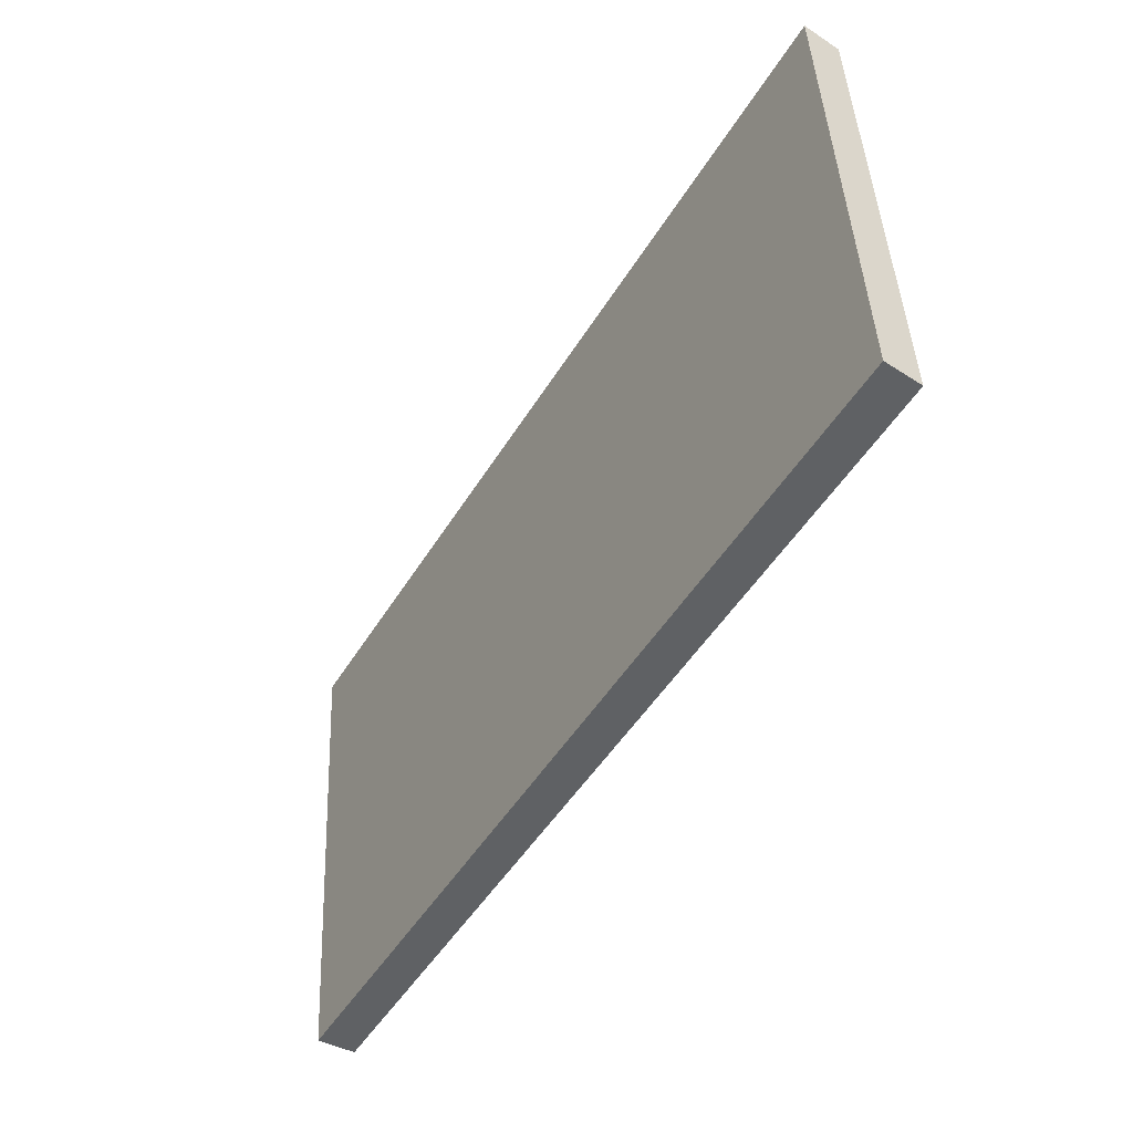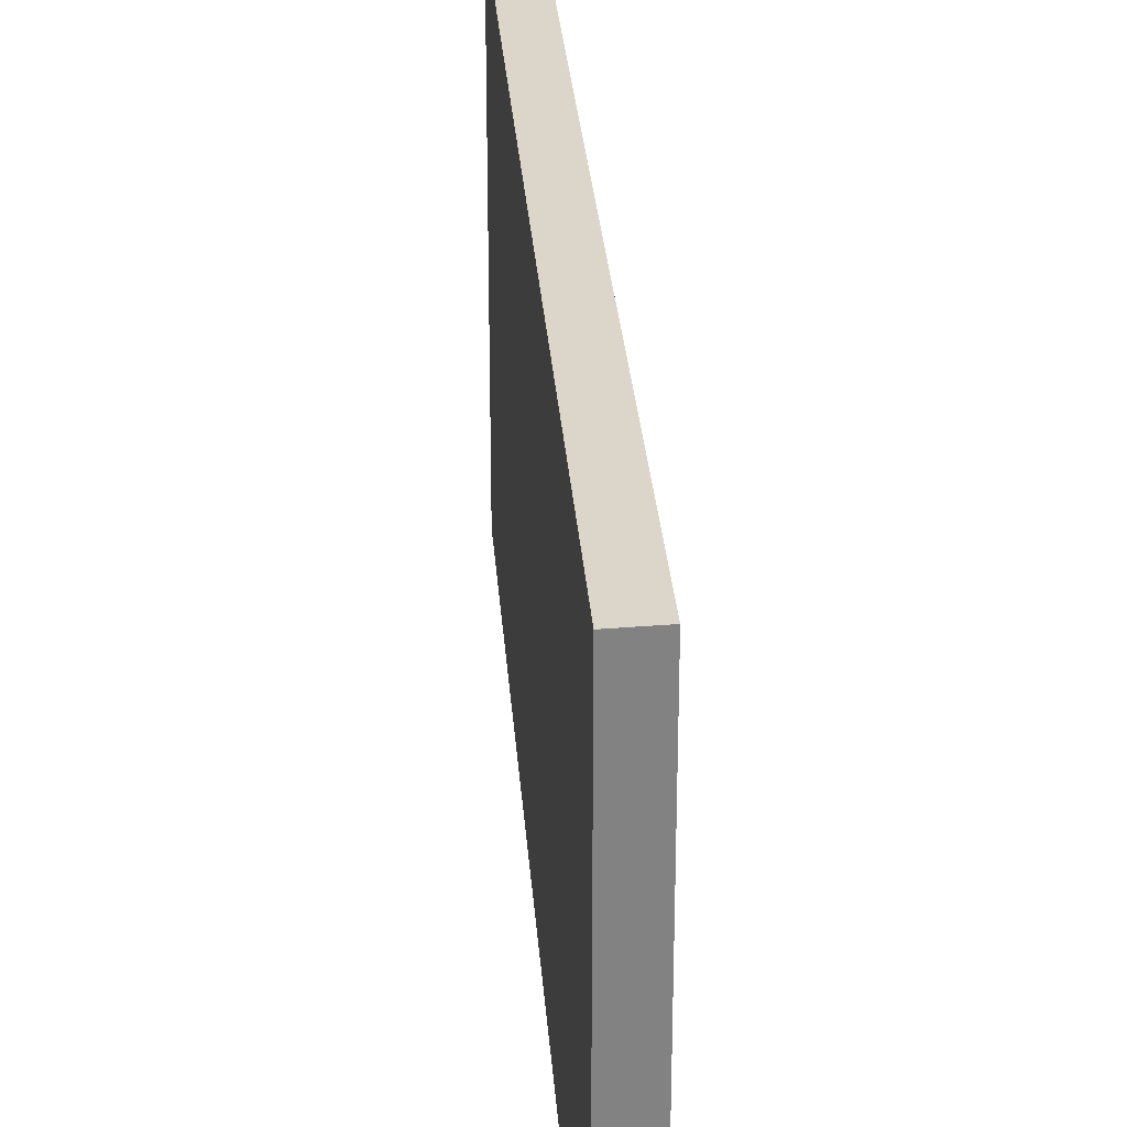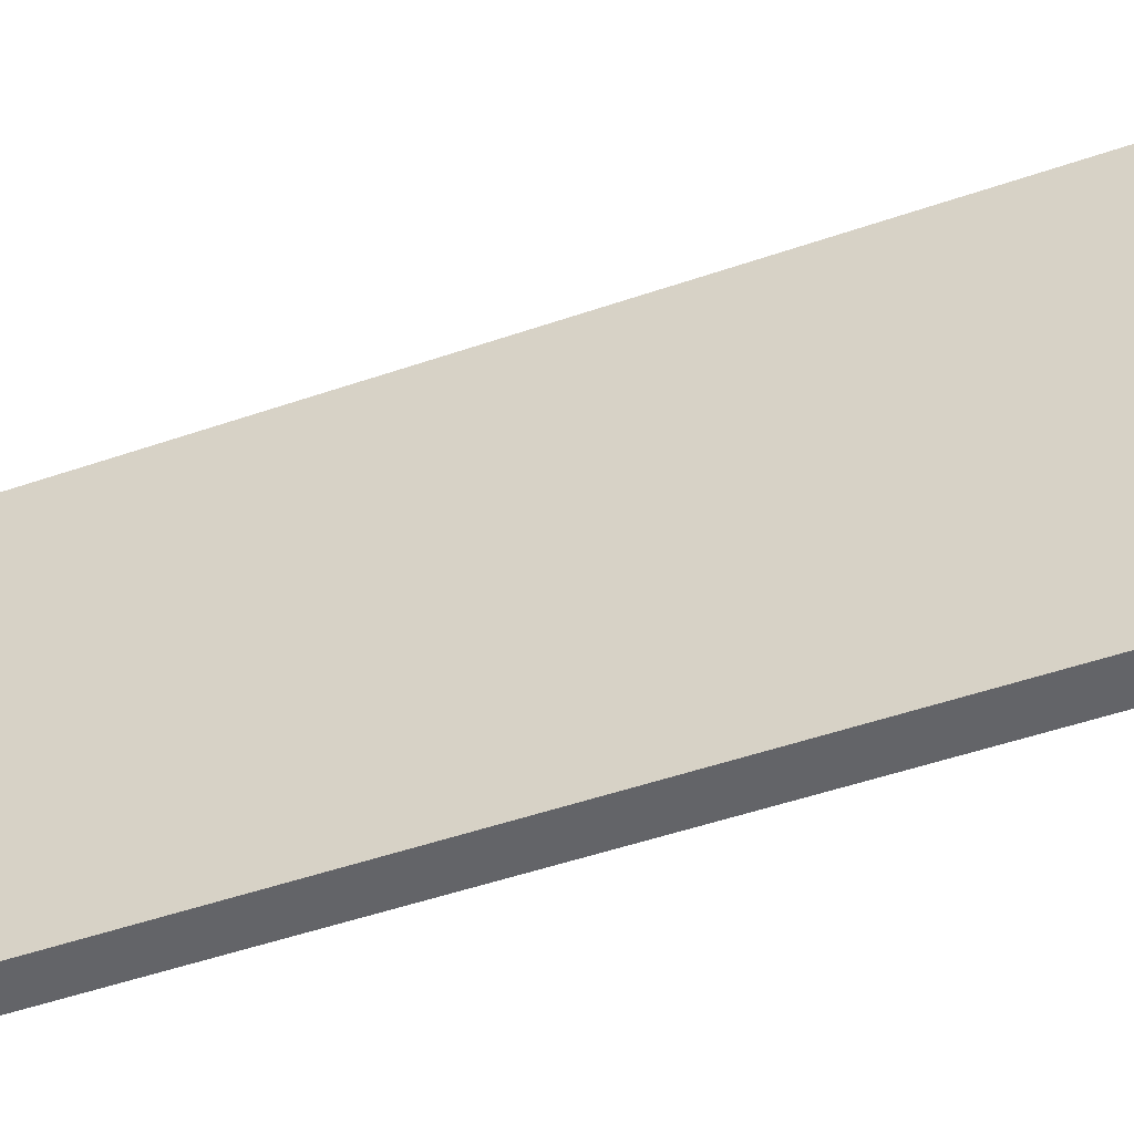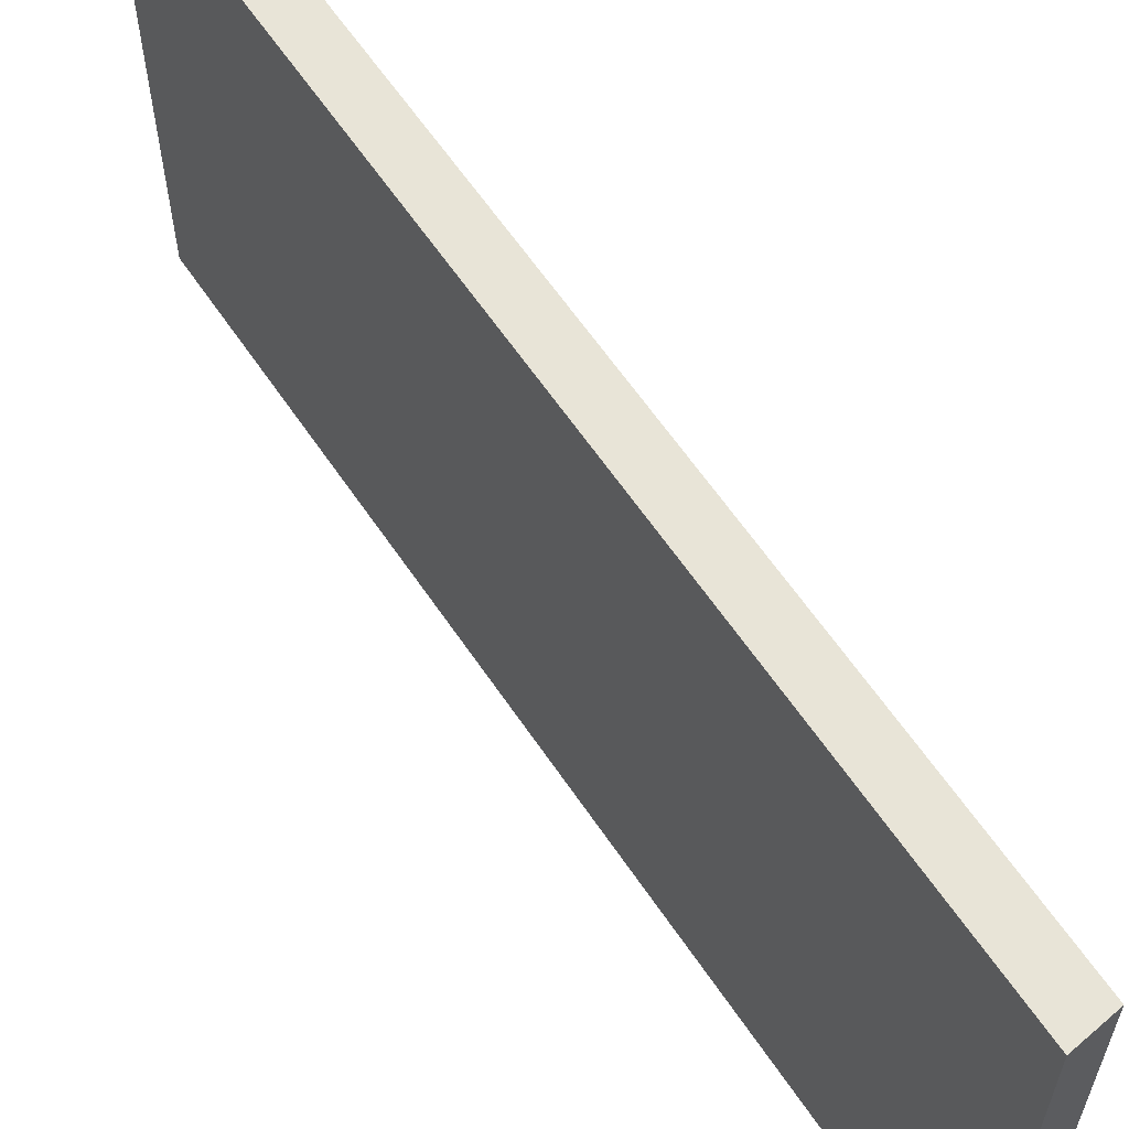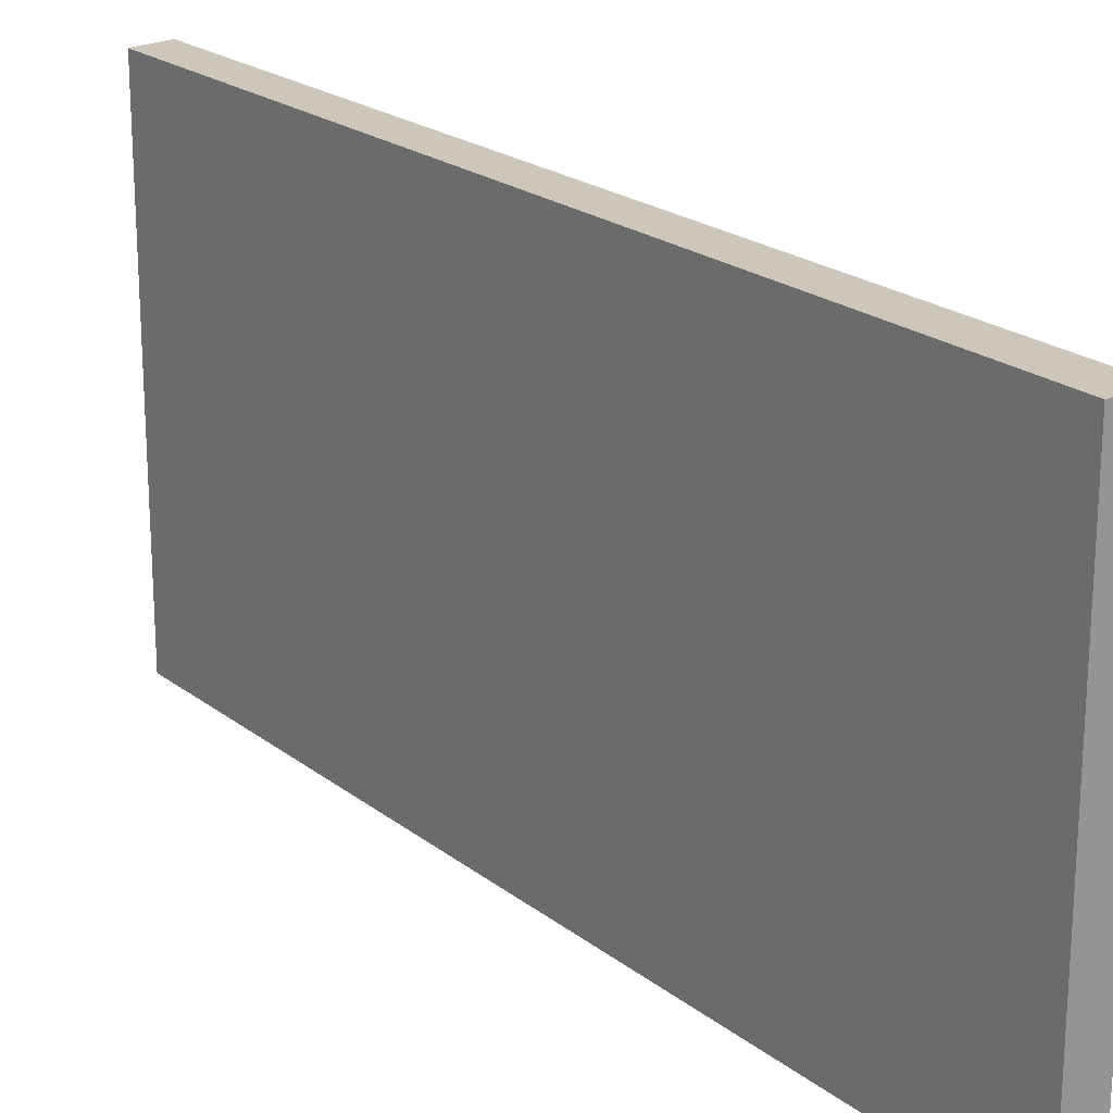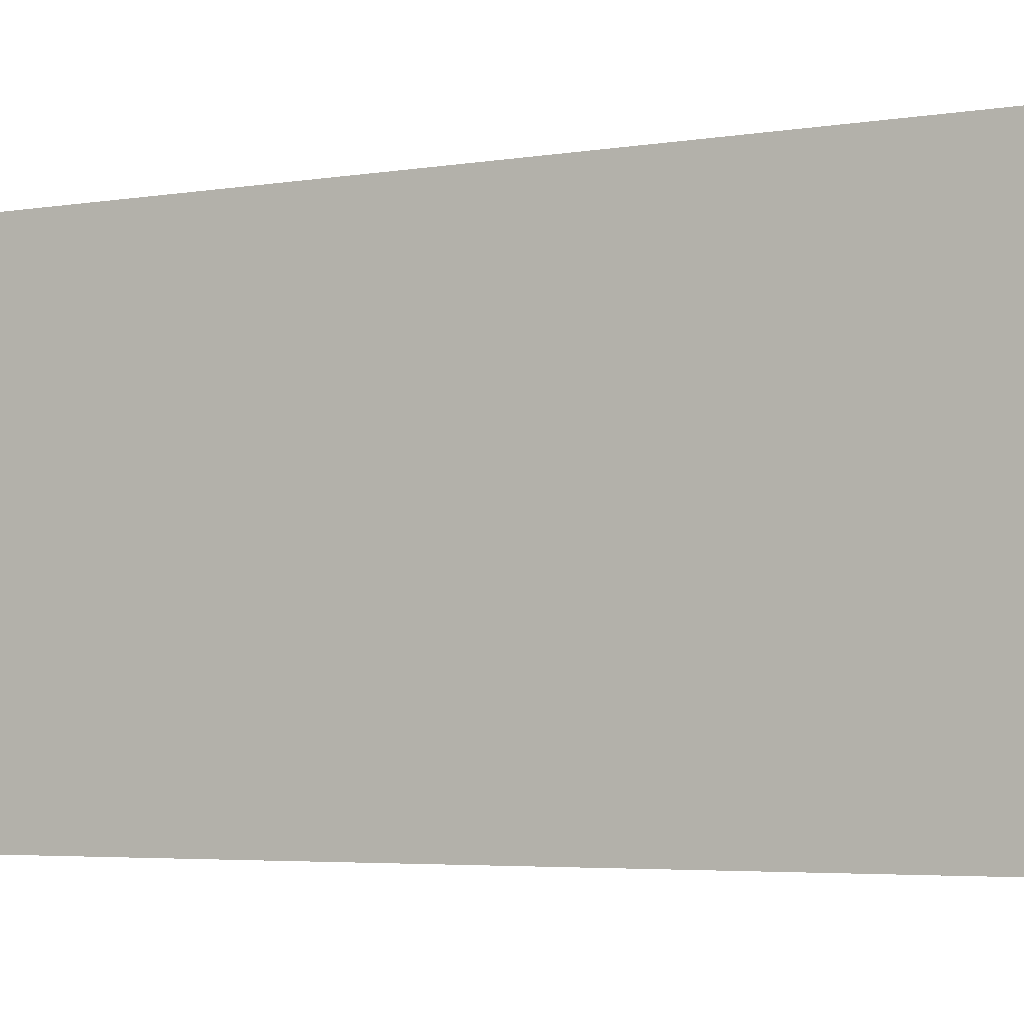
<metadata>
{"format":"obj","ext":"obj","renderer":"f3d","projection":"perspective","resolution":1024,"background":"white","views":[{"elev":43.6,"azim":-2.6,"up":"+Z"},{"elev":29.7,"azim":-154.3,"up":"+Y"},{"elev":-51.3,"azim":-39.7,"up":"+Y"},{"elev":61.3,"azim":-3.9,"up":"+Y"},{"elev":21.4,"azim":173.2,"up":"+Y"},{"elev":-4.2,"azim":149.1,"up":"+Y"}]}
</metadata>
<code>
v  0 12.81 7.843e-16
v  13.68 12.81 21.63
v  0.915 12.81 -0.59
v  12.81 12.81 22.3
v  0.915 3.613e-17 -0.59
v  0 0 0
v  12.81 -1.365e-15 22.3
v  13.68 -1.325e-15 21.63
g defaultobject
f 1 2 3
f 2 1 4
f 5 1 3
f 1 5 6
f 6 4 1
f 4 6 7
f 7 2 4
f 2 7 8
f 8 3 2
f 3 8 5
f 8 6 5
f 6 8 7

</code>
